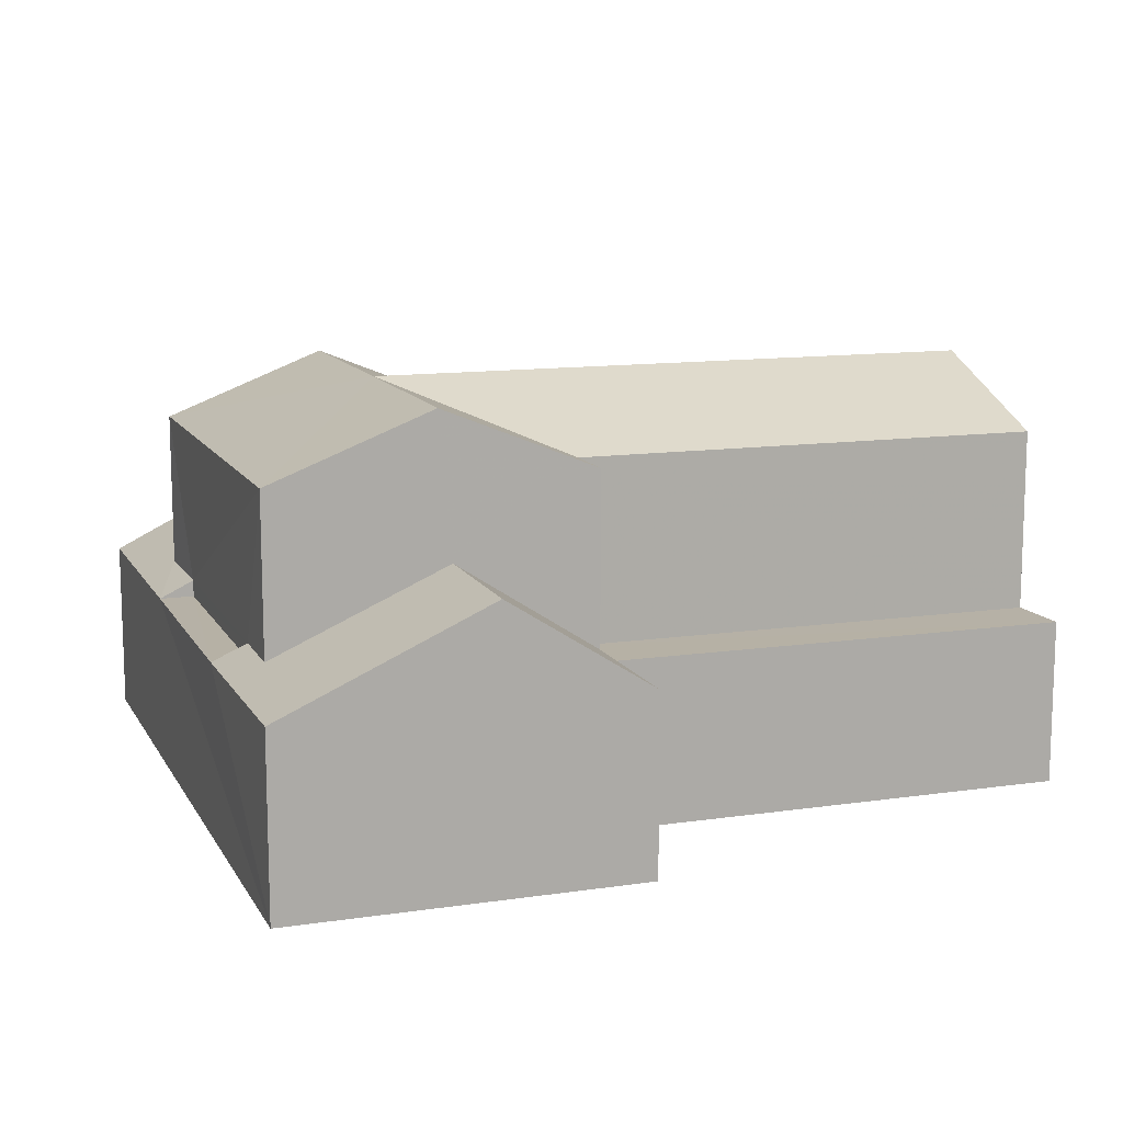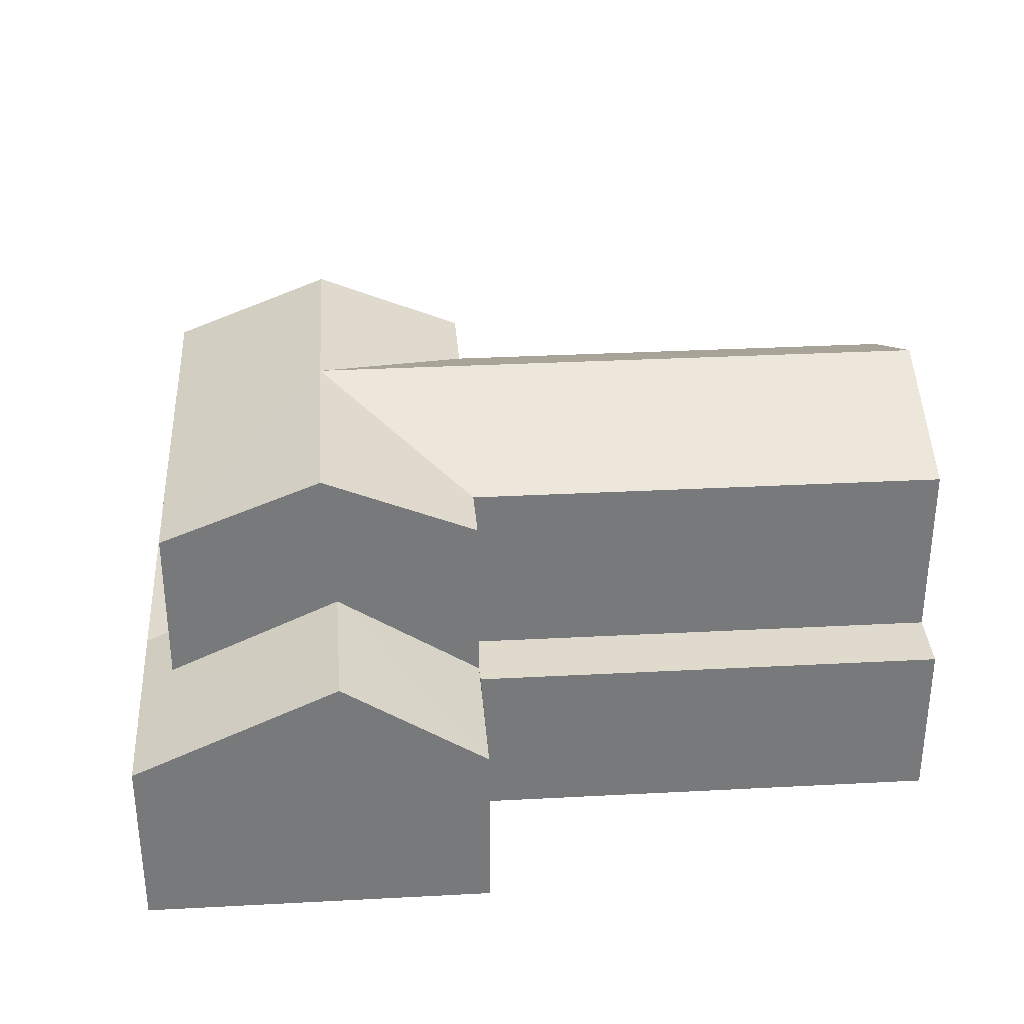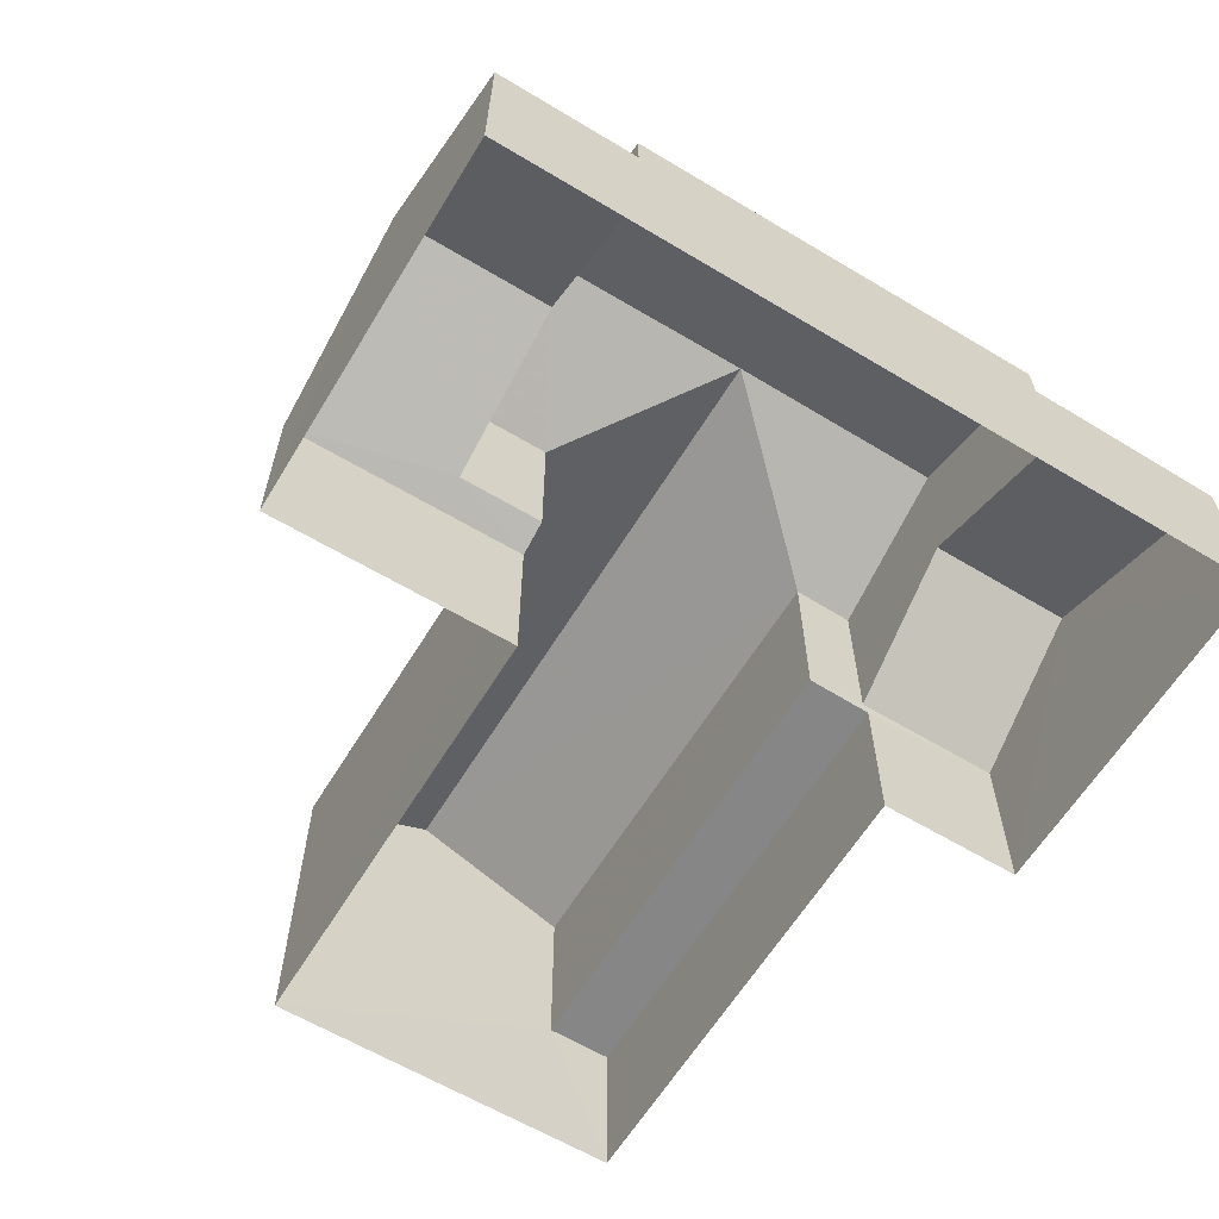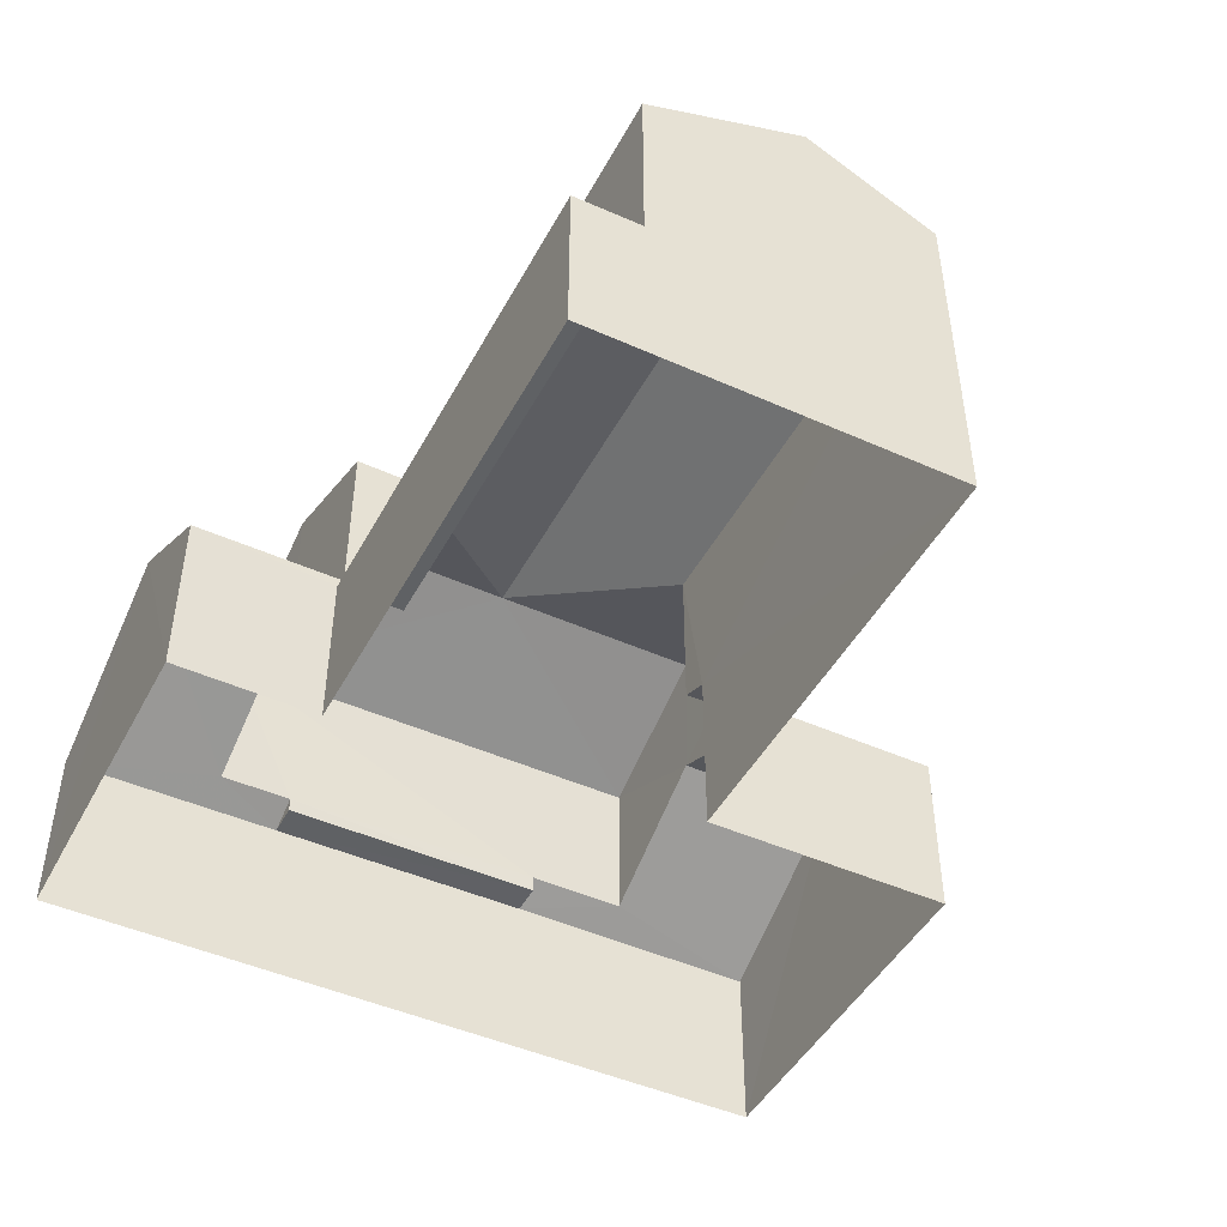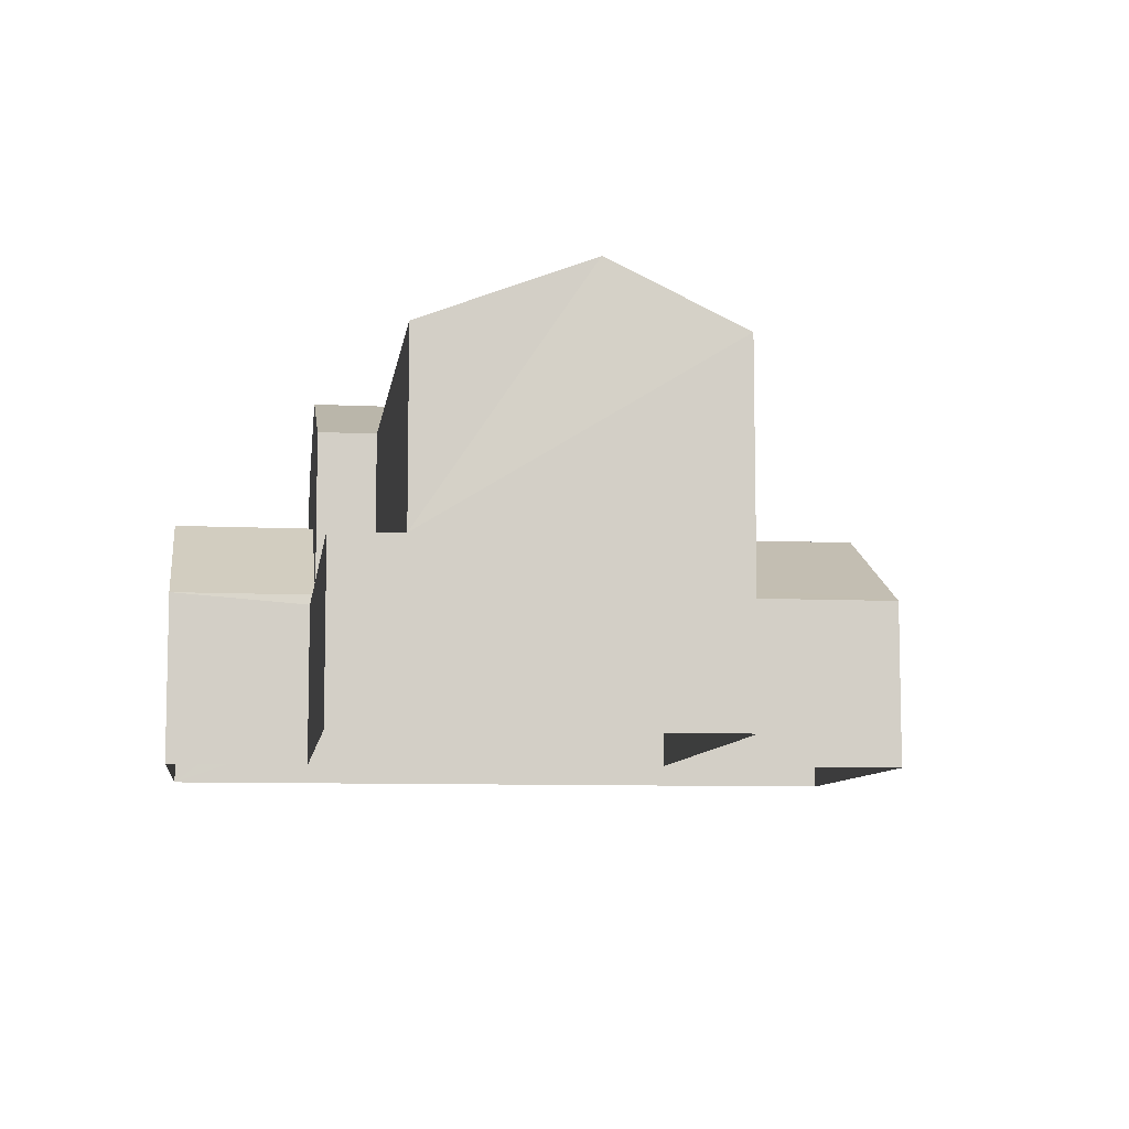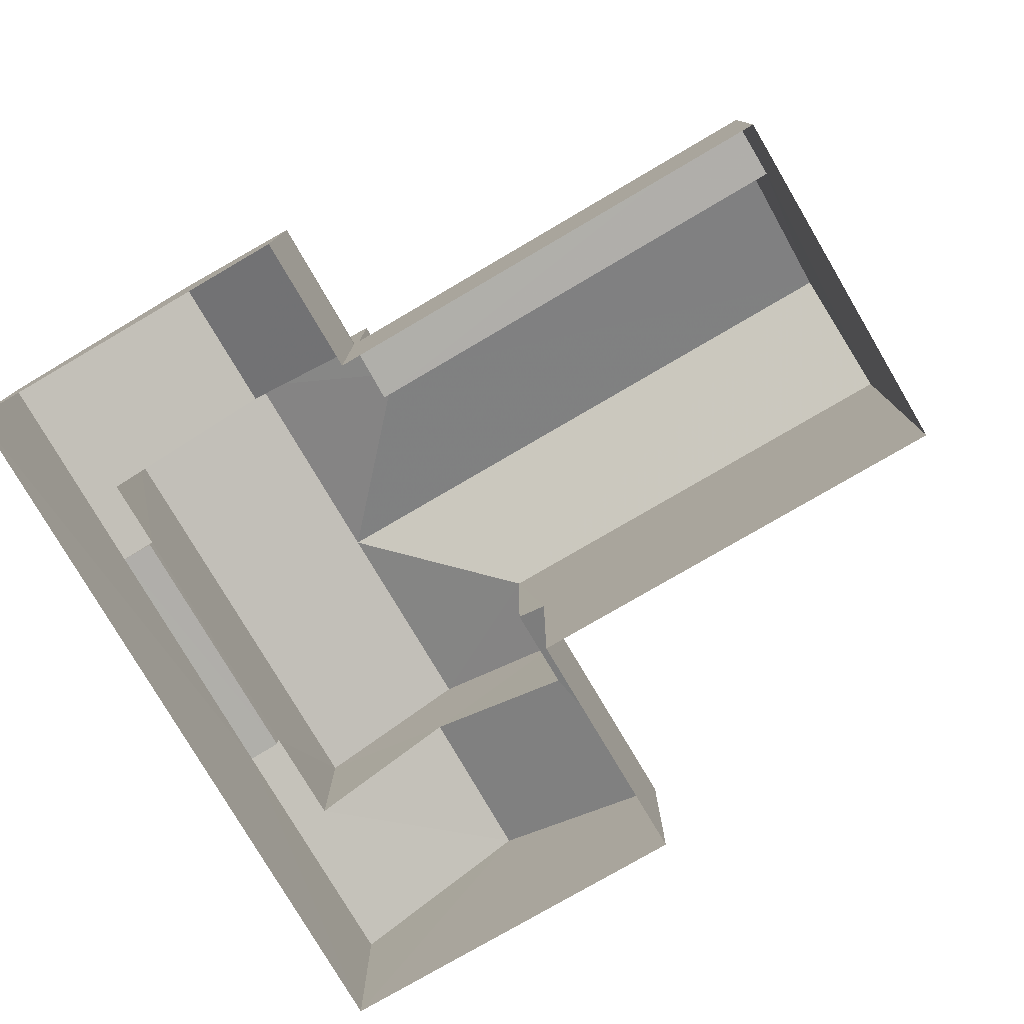
<metadata>
{"format":"obj","ext":"obj","renderer":"f3d","projection":"perspective","resolution":1024,"background":"white","views":[{"elev":12.1,"azim":-25.0,"up":"+Z"},{"elev":32.6,"azim":-9.8,"up":"+Z"},{"elev":-62.1,"azim":-126.9,"up":"+Z"},{"elev":-46.5,"azim":57.4,"up":"+Z"},{"elev":-8.4,"azim":76.7,"up":"+Z"},{"elev":-78.0,"azim":24.8,"up":"+Z"}]}
</metadata>
<code>
v -3.163e+05 4.062e+04 3.628
v -3.163e+05 4.061e+04 3.625
v -3.163e+05 4.062e+04 3.632
v -3.163e+05 4.062e+04 3.633
v -3.163e+05 4.062e+04 3.636
v -3.163e+05 4.061e+04 3.632
v -3.163e+05 4.061e+04 3.63
v -3.163e+05 4.061e+04 3.629
v -3.163e+05 4.062e+04 9.709
v -3.163e+05 4.062e+04 9.71
v -3.163e+05 4.062e+04 10.81
v -3.163e+05 4.062e+04 10.81
v -3.163e+05 4.062e+04 6.71
v -3.163e+05 4.062e+04 8.327
v -3.163e+05 4.062e+04 6.977
v -3.163e+05 4.062e+04 8.326
v -3.163e+05 4.062e+04 6.709
v -3.163e+05 4.062e+04 6.976
v -3.163e+05 4.061e+04 6.711
v -3.163e+05 4.062e+04 6.712
v -3.163e+05 4.062e+04 6.712
v -3.163e+05 4.061e+04 6.71
v -3.163e+05 4.061e+04 6.706
v -3.163e+05 4.061e+04 8.323
v -3.163e+05 4.061e+04 8.323
v -3.163e+05 4.061e+04 6.707
v -3.163e+05 4.061e+04 9.71
v -3.163e+05 4.062e+04 9.712
v -3.163e+05 4.061e+04 10.81
v -3.163e+05 4.062e+04 7.004
v -3.163e+05 4.062e+04 6.714
v -3.163e+05 4.062e+04 7.004
v -3.163e+05 4.061e+04 9.707
v -3.163e+05 4.061e+04 9.707
v -3.163e+05 4.061e+04 6.976
v -3.163e+05 4.061e+04 6.975
v -3.163e+05 4.061e+04 6.709
v -3.163e+05 4.061e+04 9.703
v -3.163e+05 4.061e+04 10.8
v -3.163e+05 4.062e+04 9.705
v -3.163e+05 4.061e+04 6.522
v -3.163e+05 4.061e+04 6.518
v -3.163e+05 4.061e+04 6.518
v -3.163e+05 4.061e+04 6.522
f 1 2 3
f 4 3 5
f 5 3 6
f 6 7 8
f 3 2 7
f 6 3 7
f 9 10 11
f 12 9 11
f 13 14 15
f 14 16 15
f 17 13 15
f 18 17 15
f 19 20 21
f 19 22 20
f 23 24 25
f 23 26 24
f 27 12 28
f 28 12 11
f 29 12 27
f 21 30 31
f 31 30 14
f 21 32 30
f 14 30 16
f 33 29 34
f 33 12 29
f 35 19 36
f 19 37 36
f 36 25 24
f 36 37 25
f 33 38 39
f 12 33 39
f 9 39 40
f 9 12 39
f 41 42 43
f 41 44 42
f 43 38 33
f 41 43 33
f 20 22 35
f 35 32 20
f 32 28 30
f 27 28 32
f 36 27 35
f 27 32 35
f 10 15 16
f 10 16 11
f 16 28 11
f 16 30 28
f 21 5 6
f 6 37 19
f 21 31 5
f 21 6 19
f 1 17 40
f 40 17 9
f 1 3 17
f 9 17 18
f 31 14 5
f 14 13 4
f 5 14 4
f 27 36 24
f 27 24 29
f 24 34 29
f 24 26 34
f 3 4 13
f 17 3 13
f 6 8 25
f 6 25 37
f 8 23 25
f 20 32 21
f 18 10 9
f 18 15 10
f 44 8 7
f 23 8 44
f 44 41 26
f 26 41 33
f 26 33 34
f 23 44 26
f 44 2 42
f 44 7 2
f 22 19 35
f 40 39 43
f 40 43 1
f 39 38 43
f 1 43 2
f 2 43 42

</code>
